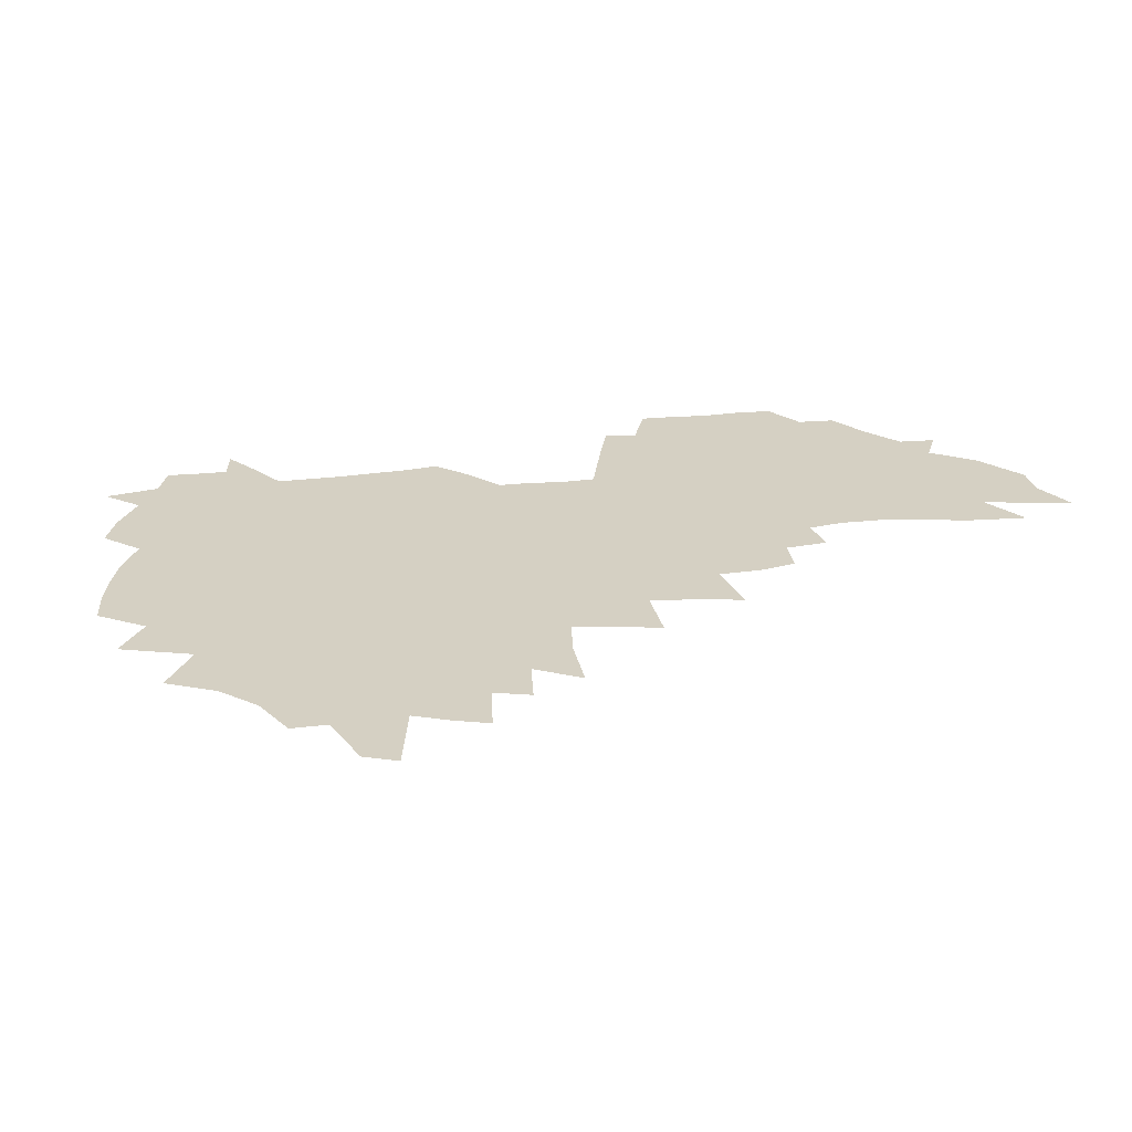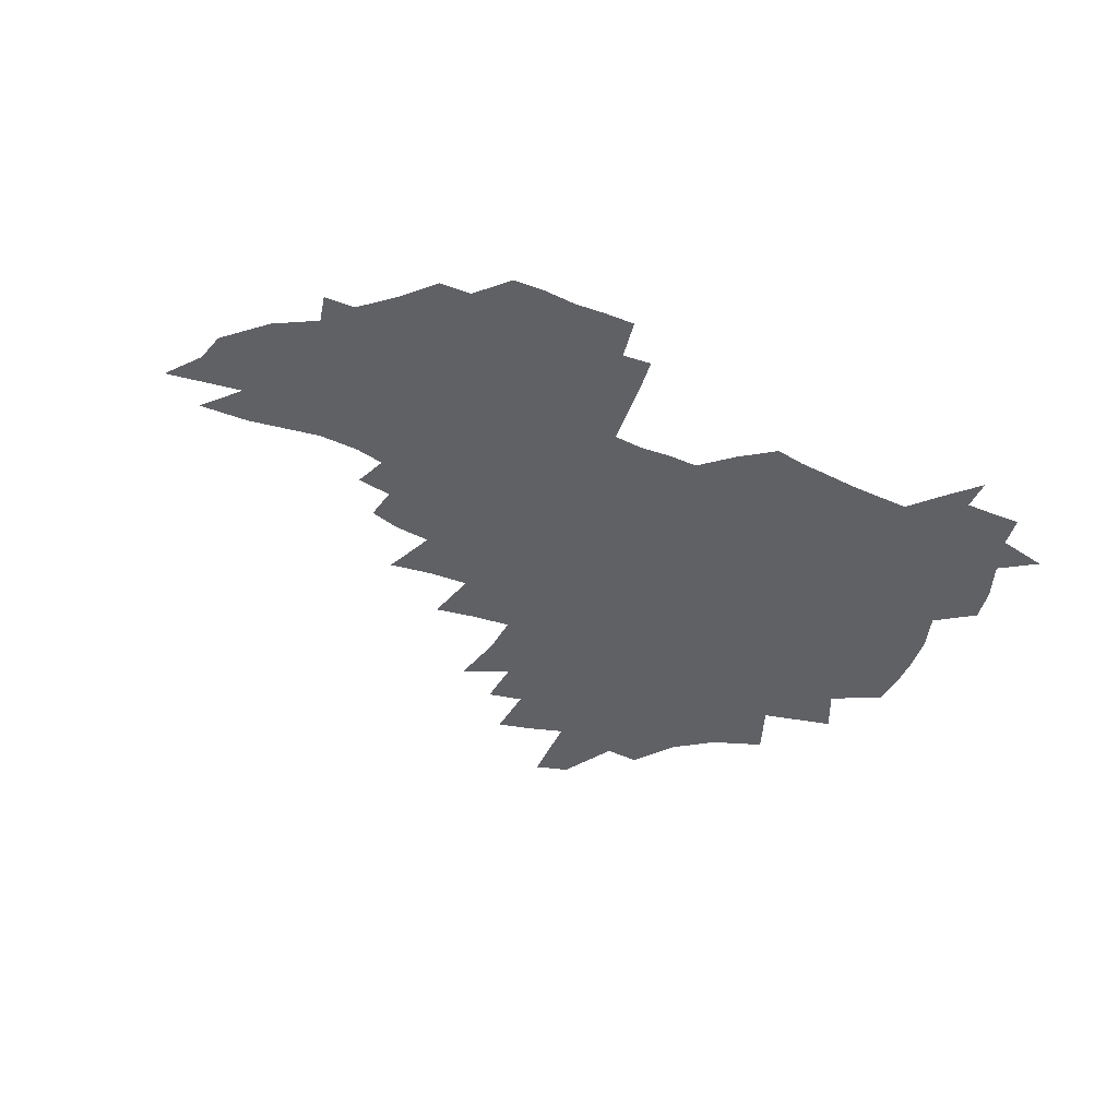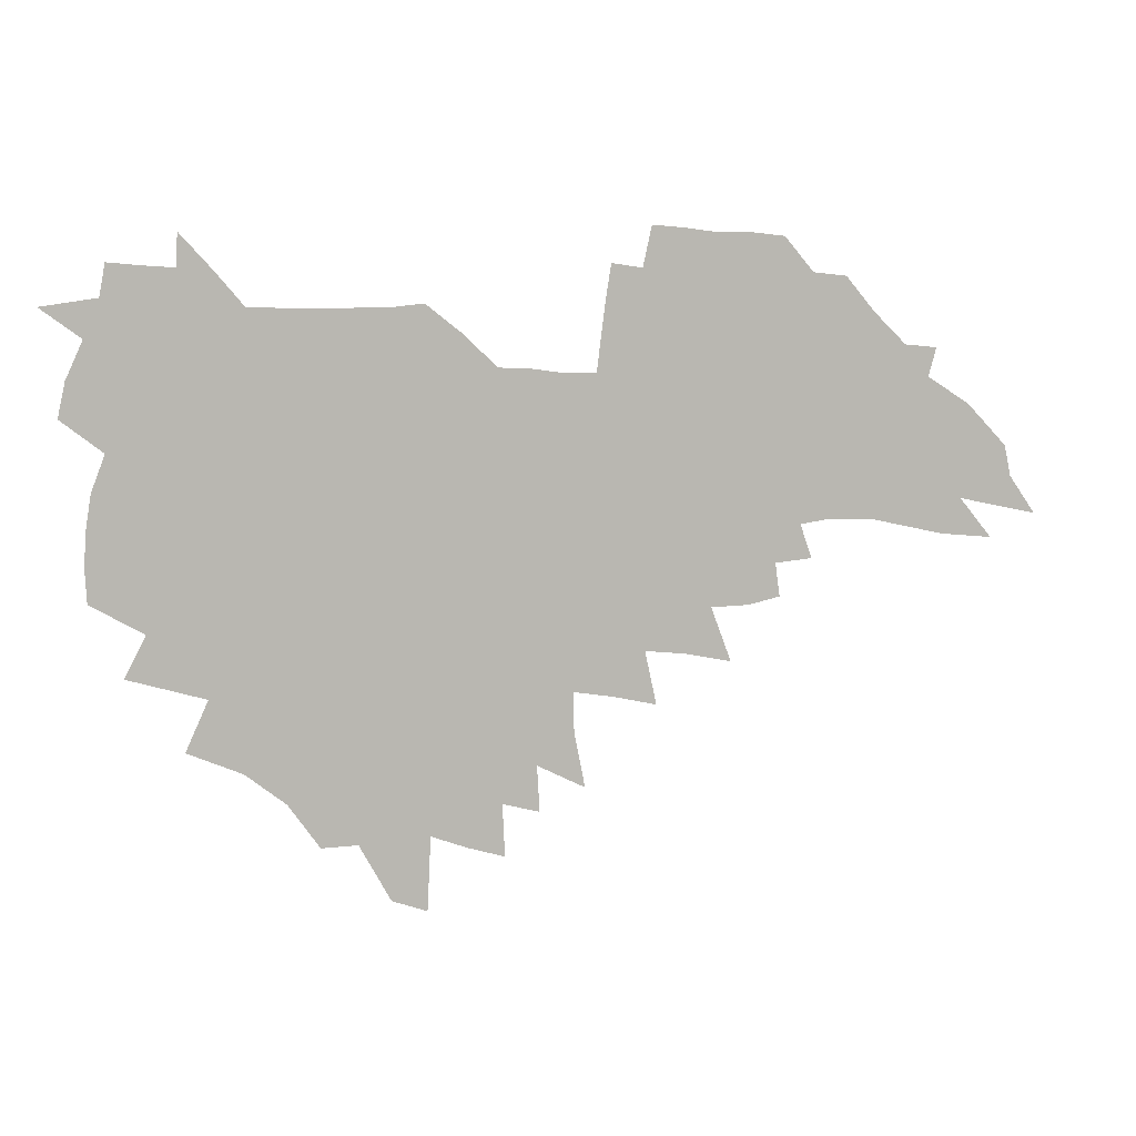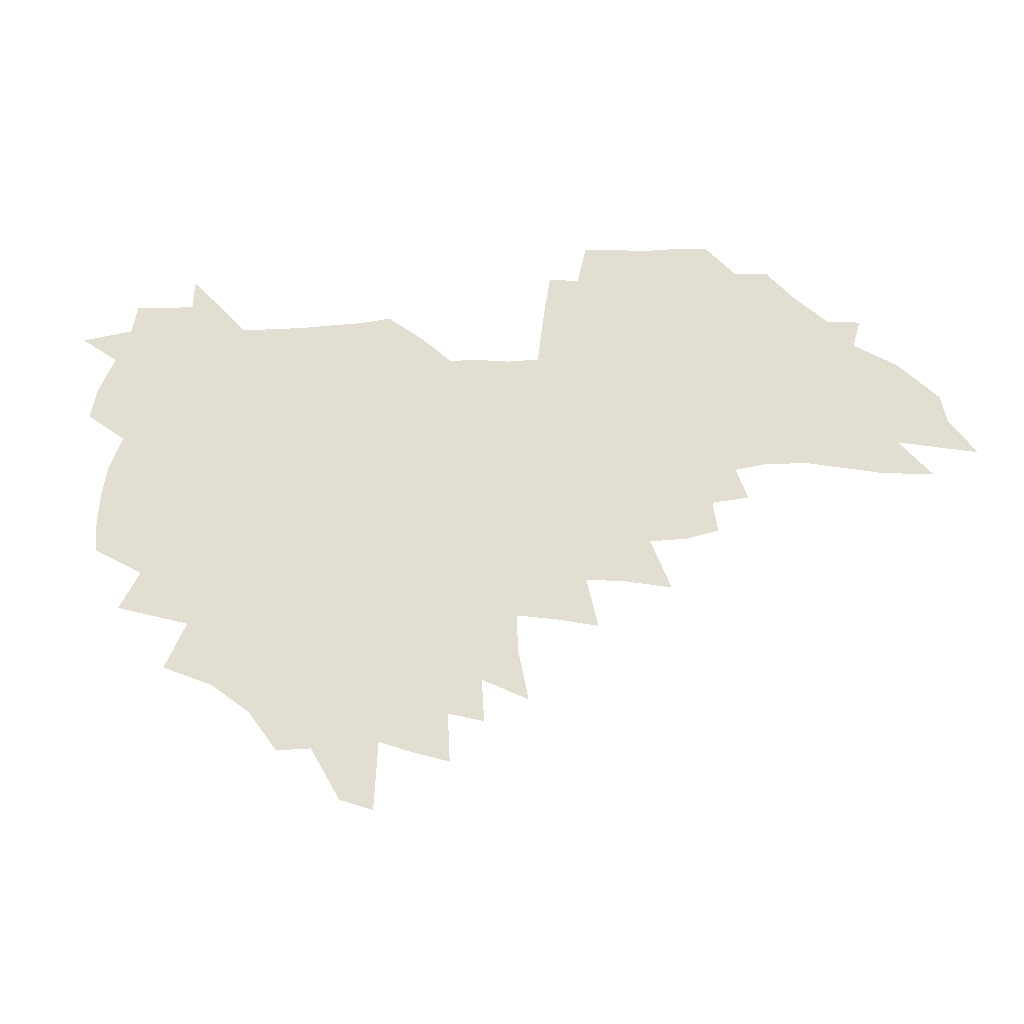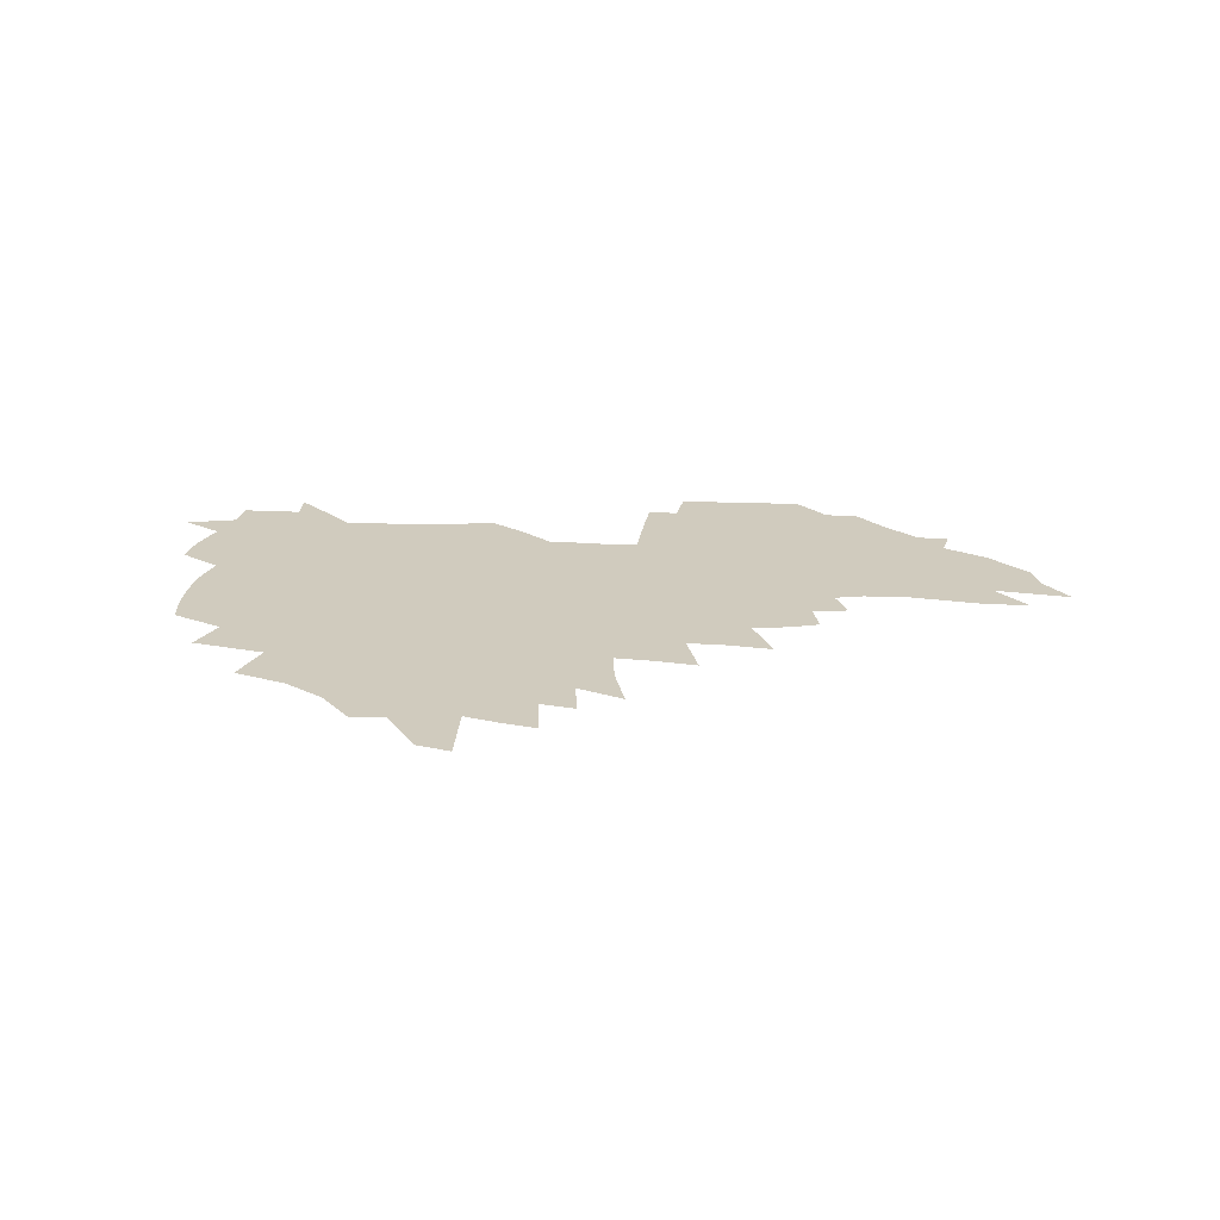
<metadata>
{"format":"obj","ext":"obj","renderer":"f3d","projection":"perspective","resolution":1024,"background":"white","views":[{"elev":-62.2,"azim":5.6,"up":"+Y"},{"elev":-47.9,"azim":152.3,"up":"+Z"},{"elev":6.7,"azim":-16.2,"up":"+Y"},{"elev":-27.0,"azim":6.9,"up":"+Y"},{"elev":23.4,"azim":0.7,"up":"+Z"}]}
</metadata>
<code>
v 205.2 266.3 0
v 212 222.5 0
v 215.2 237.5 0
v 222.5 253.7 0
v 229.1 269.9 0
v 231.6 283.7 0
v 221.8 148.9 0
v 220.9 163.3 0
v 221.8 178 0
v 224.1 193 0
v 230 208.7 0
v 233.5 223.8 0
v 235.2 238.5 0
v 238.9 253.7 0
v 243 268.8 0
v 245.3 282.6 0
v 235.4 118.2 0
v 244.6 135.8 0
v 247.9 150.9 0
v 248 165.1 0
v 245.8 179.3 0
v 246 193.9 0
v 247.2 208.6 0
v 251.6 223.9 0
v 251.9 238.4 0
v 253.6 252.9 0
v 256 267.2 0
v 259.6 281.7 0
v 259.9 295.9 0
v 259.3 86.98 0
v 269 108.3 0
v 269.6 123.5 0
v 275.6 139.8 0
v 278.3 153.7 0
v 273.6 166.8 0
v 268.5 180.5 0
v 264.3 194.6 0
v 266.6 209.2 0
v 268.5 223.8 0
v 268.9 238.1 0
v 270.4 252.6 0
v 272.3 267 0
v 273.7 281 0
v 283 76.83 0
v 289.2 96.74 0
v 289.7 111.5 0
v 291 126.4 0
v 293.5 141.4 0
v 292.8 154.7 0
v 294.3 168.2 0
v 289.6 181.5 0
v 285.9 195.3 0
v 285 209.4 0
v 283.4 223.6 0
v 284.6 237.8 0
v 285 252 0
v 286.5 266.2 0
v 300.5 63.15 0
v 304.4 83.14 0
v 304.3 97.46 0
v 305.9 113.1 0
v 307.2 127.9 0
v 309.1 142.6 0
v 308.1 155.5 0
v 309.7 169.1 0
v 309.2 182 0
v 305.2 195.6 0
v 304.3 209.3 0
v 302.9 223.3 0
v 301.3 237.5 0
v 301.7 251.6 0
v 301.7 265.7 0
v 314.2 44.03 0
v 317.8 67.22 0
v 319.1 83.8 0
v 319.8 99 0
v 320.6 113.9 0
v 321.7 128.6 0
v 323.8 144 0
v 324.6 157.2 0
v 323.6 169.7 0
v 323.2 182.7 0
v 322.7 195.8 0
v 321.1 209.3 0
v 321.1 222.7 0
v 318.9 236.9 0
v 317.7 251.1 0
v 317.1 265.4 0
v 330 44.29 0
v 332.9 68.58 0
v 333.8 85.04 0
v 334.2 99.74 0
v 335.8 116.1 0
v 336.1 129.8 0
v 336.5 143.2 0
v 336.8 156.9 0
v 337.8 170.6 0
v 337.3 183.1 0
v 336.6 196 0
v 335.3 209.5 0
v 334.7 223.1 0
v 334.1 236.8 0
v 333.3 250.6 0
v 331.4 265.8 0
v 343.8 19.63 0
v 345.8 47.93 0
v 346.9 67.62 0
v 347.7 85.21 0
v 348.1 99.69 0
v 348.9 115.8 0
v 349.2 128.8 0
v 349.7 143.4 0
v 350 157.5 0
v 350.1 170.9 0
v 350 183.3 0
v 349.4 196.5 0
v 348.8 209.8 0
v 347.9 223.4 0
v 348.1 236.9 0
v 347.1 250.8 0
v 345.7 266 0
v 359.1 14.2 0
v 360.6 46.02 0
v 361.4 63.24 0
v 361.5 83.09 0
v 361.9 99.31 0
v 362.2 114.5 0
v 362.6 128.8 0
v 362.9 142.8 0
v 363 156.6 0
v 363.1 170.1 0
v 362.9 183.4 0
v 362.6 196.7 0
v 362.3 210.1 0
v 362 223.6 0
v 361.4 237.6 0
v 360.5 251.8 0
v 359.7 267.5 0
v 361 286 0
v 376.6 40.09 0
v 376.1 61.45 0
v 375.4 82.61 0
v 375.9 97.32 0
v 376.1 112.4 0
v 376.1 127.6 0
v 376.7 141.2 0
v 376.7 155.4 0
v 376.2 170.2 0
v 376.1 183.4 0
v 375.9 196.8 0
v 375.7 210.3 0
v 375.5 224.1 0
v 375.8 239.7 0
v 375.6 255.1 0
v 392.7 35.26 0
v 391.6 57.95 0
v 390.4 78.59 0
v 390.3 95.05 0
v 390.2 110.8 0
v 390.4 125.5 0
v 391.1 139.4 0
v 391 153.8 0
v 389.4 170 0
v 389.3 183.4 0
v 389.3 196.8 0
v 389.3 210.4 0
v 389.4 224.4 0
v 390.3 241.2 0
v 407.9 53.59 0
v 406.8 73.51 0
v 405.1 92.69 0
v 406 107.6 0
v 405.9 122.9 0
v 406.3 137.6 0
v 405.5 153 0
v 404.6 168 0
v 403.6 182.6 0
v 403 196.7 0
v 402.9 210.4 0
v 403.1 224 0
v 404.4 240.6 0
v 427.9 62.98 0
v 423.1 86.87 0
v 422.6 104.3 0
v 423.8 119 0
v 421.4 136.9 0
v 420.7 151.8 0
v 418.9 167.7 0
v 417.9 182.3 0
v 416.8 196.8 0
v 416.7 210.4 0
v 417.1 224.2 0
v 418.3 238.7 0
v 441.3 101.2 0
v 438.7 120.3 0
v 437.7 135.5 0
v 435.6 151.5 0
v 433.3 167.8 0
v 432.5 181.8 0
v 430.4 196.9 0
v 431.3 210.4 0
v 431 224 0
v 432.9 238.8 0
v 434.7 253.4 0
v 436.9 270.4 0
v 439.2 284.1 0
v 459.6 97.06 0
v 454.5 120.4 0
v 452.6 136.4 0
v 450.2 152.5 0
v 448 167.9 0
v 446.6 182.2 0
v 445.1 196.6 0
v 445.6 210.2 0
v 444.9 223.9 0
v 446.5 237.9 0
v 448.3 252.3 0
v 450.8 267.7 0
v 452.9 282.1 0
v 456.8 300 0
v 472.8 118.4 0
v 467.9 137.6 0
v 465.1 153.3 0
v 461.9 169.2 0
v 460.7 183.1 0
v 460.5 196.8 0
v 459.2 210.5 0
v 457.7 223.6 0
v 461.8 238.4 0
v 463.8 252.8 0
v 464.6 266.6 0
v 467 281.2 0
v 471.3 298.9 0
v 493.2 114.3 0
v 484.2 138.1 0
v 480.4 154.3 0
v 478.4 168.8 0
v 475.9 183.4 0
v 475.5 197.1 0
v 475.2 210.7 0
v 475.3 224.4 0
v 477.3 238.6 0
v 477.9 252.3 0
v 480.2 266.7 0
v 482.6 281.5 0
v 485.6 297.1 0
v 501 138.5 0
v 496.2 155.3 0
v 492.8 170.1 0
v 490.9 183.9 0
v 490.3 197.4 0
v 490.7 210.9 0
v 490.8 224.5 0
v 491.9 238.3 0
v 493.3 252.2 0
v 496.7 267.1 0
v 497.6 280.9 0
v 501.5 297.1 0
v 515.4 141.6 0
v 513.4 156.2 0
v 508.6 171.1 0
v 506.9 184.5 0
v 503.5 198.3 0
v 503.9 210.9 0
v 506.6 224.7 0
v 506.6 238.1 0
v 508.1 251.8 0
v 511.9 266.6 0
v 511.4 279.9 0
v 516.1 295.7 0
v 529.9 157.8 0
v 524.7 172.7 0
v 522.5 185.5 0
v 522 198.3 0
v 520 211.4 0
v 521.1 224.5 0
v 520.3 237.7 0
v 522.2 251.1 0
v 525.2 265.6 0
v 529.4 280.4 0
v 538.2 174.6 0
v 537.1 186.4 0
v 536.3 198.9 0
v 535 211.7 0
v 534.7 224.4 0
v 538.9 237.9 0
v 538.3 251 0
v 540.9 264.7 0
v 544.5 278.9 0
v 557.2 174.1 0
v 553.7 186.8 0
v 551.6 199.2 0
v 550.8 211.6 0
v 552.1 224.3 0
v 554.6 237.3 0
v 555.3 250.4 0
v 557.6 263.8 0
v 591.2 166.7 0
v 572 186.5 0
v 569.2 199 0
v 568.1 211.3 0
v 569.4 223.7 0
v 568.5 236.6 0
v 572.4 249.5 0
v 614.5 164.5 0
v 599.8 182.1 0
v 591 197.2 0
v 585.9 210.7 0
v 584.5 223.2 0
v 583.4 235.5 0
v 587.1 248.2 0
v 635.5 174.6 0
v 623.6 191.4 0
v 620.7 204.9 0
v 602.7 223.5 0
f 4 5 1
f 11 12 2
f 2 12 3
f 12 13 3
f 3 13 4
f 13 14 4
f 4 14 5
f 14 15 5
f 5 15 6
f 15 16 6
f 18 19 7
f 7 19 8
f 19 20 8
f 8 20 9
f 20 21 9
f 9 21 10
f 21 22 10
f 10 22 11
f 22 23 11
f 11 23 12
f 23 24 12
f 12 24 13
f 24 25 13
f 13 25 14
f 25 26 14
f 14 26 15
f 26 27 15
f 15 27 16
f 27 28 16
f 31 32 17
f 17 32 18
f 32 33 18
f 18 33 19
f 33 34 19
f 19 34 20
f 34 35 20
f 20 35 21
f 35 36 21
f 21 36 22
f 36 37 22
f 22 37 23
f 37 38 23
f 23 38 24
f 38 39 24
f 24 39 25
f 39 40 25
f 25 40 26
f 40 41 26
f 26 41 27
f 41 42 27
f 27 42 28
f 42 43 28
f 28 43 29
f 44 45 30
f 30 45 31
f 45 46 31
f 31 46 32
f 46 47 32
f 32 47 33
f 47 48 33
f 33 48 34
f 48 49 34
f 34 49 35
f 49 50 35
f 35 50 36
f 50 51 36
f 36 51 37
f 51 52 37
f 37 52 38
f 52 53 38
f 38 53 39
f 53 54 39
f 39 54 40
f 54 55 40
f 40 55 41
f 55 56 41
f 41 56 42
f 56 57 42
f 42 57 43
f 58 59 44
f 44 59 45
f 59 60 45
f 45 60 46
f 60 61 46
f 46 61 47
f 61 62 47
f 47 62 48
f 62 63 48
f 48 63 49
f 63 64 49
f 49 64 50
f 64 65 50
f 50 65 51
f 65 66 51
f 51 66 52
f 66 67 52
f 52 67 53
f 67 68 53
f 53 68 54
f 68 69 54
f 54 69 55
f 69 70 55
f 55 70 56
f 70 71 56
f 56 71 57
f 71 72 57
f 73 74 58
f 58 74 59
f 74 75 59
f 59 75 60
f 75 76 60
f 60 76 61
f 76 77 61
f 61 77 62
f 77 78 62
f 62 78 63
f 78 79 63
f 63 79 64
f 79 80 64
f 64 80 65
f 80 81 65
f 65 81 66
f 81 82 66
f 66 82 67
f 82 83 67
f 67 83 68
f 83 84 68
f 68 84 69
f 84 85 69
f 69 85 70
f 85 86 70
f 70 86 71
f 86 87 71
f 71 87 72
f 87 88 72
f 73 89 74
f 89 90 74
f 74 90 75
f 90 91 75
f 75 91 76
f 91 92 76
f 76 92 77
f 92 93 77
f 77 93 78
f 93 94 78
f 78 94 79
f 94 95 79
f 79 95 80
f 95 96 80
f 80 96 81
f 96 97 81
f 81 97 82
f 97 98 82
f 82 98 83
f 98 99 83
f 83 99 84
f 99 100 84
f 84 100 85
f 100 101 85
f 85 101 86
f 101 102 86
f 86 102 87
f 102 103 87
f 87 103 88
f 103 104 88
f 105 106 89
f 89 106 90
f 106 107 90
f 90 107 91
f 107 108 91
f 91 108 92
f 108 109 92
f 92 109 93
f 109 110 93
f 93 110 94
f 110 111 94
f 94 111 95
f 111 112 95
f 95 112 96
f 112 113 96
f 96 113 97
f 113 114 97
f 97 114 98
f 114 115 98
f 98 115 99
f 115 116 99
f 99 116 100
f 116 117 100
f 100 117 101
f 117 118 101
f 101 118 102
f 118 119 102
f 102 119 103
f 119 120 103
f 103 120 104
f 120 121 104
f 105 122 106
f 122 123 106
f 106 123 107
f 123 124 107
f 107 124 108
f 124 125 108
f 108 125 109
f 125 126 109
f 109 126 110
f 126 127 110
f 110 127 111
f 127 128 111
f 111 128 112
f 128 129 112
f 112 129 113
f 129 130 113
f 113 130 114
f 130 131 114
f 114 131 115
f 131 132 115
f 115 132 116
f 132 133 116
f 116 133 117
f 133 134 117
f 117 134 118
f 134 135 118
f 118 135 119
f 135 136 119
f 119 136 120
f 136 137 120
f 120 137 121
f 137 138 121
f 123 140 124
f 140 141 124
f 124 141 125
f 141 142 125
f 125 142 126
f 142 143 126
f 126 143 127
f 143 144 127
f 127 144 128
f 144 145 128
f 128 145 129
f 145 146 129
f 129 146 130
f 146 147 130
f 130 147 131
f 147 148 131
f 131 148 132
f 148 149 132
f 132 149 133
f 149 150 133
f 133 150 134
f 150 151 134
f 134 151 135
f 151 152 135
f 135 152 136
f 152 153 136
f 136 153 137
f 153 154 137
f 137 154 138
f 140 155 141
f 155 156 141
f 141 156 142
f 156 157 142
f 142 157 143
f 157 158 143
f 143 158 144
f 158 159 144
f 144 159 145
f 159 160 145
f 145 160 146
f 160 161 146
f 146 161 147
f 161 162 147
f 147 162 148
f 162 163 148
f 148 163 149
f 163 164 149
f 149 164 150
f 164 165 150
f 150 165 151
f 165 166 151
f 151 166 152
f 166 167 152
f 152 167 153
f 167 168 153
f 153 168 154
f 156 169 157
f 169 170 157
f 157 170 158
f 170 171 158
f 158 171 159
f 171 172 159
f 159 172 160
f 172 173 160
f 160 173 161
f 173 174 161
f 161 174 162
f 174 175 162
f 162 175 163
f 175 176 163
f 163 176 164
f 176 177 164
f 164 177 165
f 177 178 165
f 165 178 166
f 178 179 166
f 166 179 167
f 179 180 167
f 167 180 168
f 180 181 168
f 170 182 171
f 182 183 171
f 171 183 172
f 183 184 172
f 172 184 173
f 184 185 173
f 173 185 174
f 185 186 174
f 174 186 175
f 186 187 175
f 175 187 176
f 187 188 176
f 176 188 177
f 188 189 177
f 177 189 178
f 189 190 178
f 178 190 179
f 190 191 179
f 179 191 180
f 191 192 180
f 180 192 181
f 192 193 181
f 184 194 185
f 194 195 185
f 185 195 186
f 195 196 186
f 186 196 187
f 196 197 187
f 187 197 188
f 197 198 188
f 188 198 189
f 198 199 189
f 189 199 190
f 199 200 190
f 190 200 191
f 200 201 191
f 191 201 192
f 201 202 192
f 192 202 193
f 202 203 193
f 194 207 195
f 207 208 195
f 195 208 196
f 208 209 196
f 196 209 197
f 209 210 197
f 197 210 198
f 210 211 198
f 198 211 199
f 211 212 199
f 199 212 200
f 212 213 200
f 200 213 201
f 213 214 201
f 201 214 202
f 214 215 202
f 202 215 203
f 215 216 203
f 203 216 204
f 216 217 204
f 204 217 205
f 217 218 205
f 205 218 206
f 218 219 206
f 208 221 209
f 221 222 209
f 209 222 210
f 222 223 210
f 210 223 211
f 223 224 211
f 211 224 212
f 224 225 212
f 212 225 213
f 225 226 213
f 213 226 214
f 226 227 214
f 214 227 215
f 227 228 215
f 215 228 216
f 228 229 216
f 216 229 217
f 229 230 217
f 217 230 218
f 230 231 218
f 218 231 219
f 231 232 219
f 219 232 220
f 232 233 220
f 221 234 222
f 234 235 222
f 222 235 223
f 235 236 223
f 223 236 224
f 236 237 224
f 224 237 225
f 237 238 225
f 225 238 226
f 238 239 226
f 226 239 227
f 239 240 227
f 227 240 228
f 240 241 228
f 228 241 229
f 241 242 229
f 229 242 230
f 242 243 230
f 230 243 231
f 243 244 231
f 231 244 232
f 244 245 232
f 232 245 233
f 245 246 233
f 235 247 236
f 247 248 236
f 236 248 237
f 248 249 237
f 237 249 238
f 249 250 238
f 238 250 239
f 250 251 239
f 239 251 240
f 251 252 240
f 240 252 241
f 252 253 241
f 241 253 242
f 253 254 242
f 242 254 243
f 254 255 243
f 243 255 244
f 255 256 244
f 244 256 245
f 256 257 245
f 245 257 246
f 257 258 246
f 247 259 248
f 259 260 248
f 248 260 249
f 260 261 249
f 249 261 250
f 261 262 250
f 250 262 251
f 262 263 251
f 251 263 252
f 263 264 252
f 252 264 253
f 264 265 253
f 253 265 254
f 265 266 254
f 254 266 255
f 266 267 255
f 255 267 256
f 267 268 256
f 256 268 257
f 268 269 257
f 257 269 258
f 269 270 258
f 260 271 261
f 271 272 261
f 261 272 262
f 272 273 262
f 262 273 263
f 273 274 263
f 263 274 264
f 274 275 264
f 264 275 265
f 275 276 265
f 265 276 266
f 276 277 266
f 266 277 267
f 277 278 267
f 267 278 268
f 278 279 268
f 268 279 269
f 279 280 269
f 269 280 270
f 272 281 273
f 281 282 273
f 273 282 274
f 282 283 274
f 274 283 275
f 283 284 275
f 275 284 276
f 284 285 276
f 276 285 277
f 285 286 277
f 277 286 278
f 286 287 278
f 278 287 279
f 287 288 279
f 279 288 280
f 288 289 280
f 281 290 282
f 290 291 282
f 282 291 283
f 291 292 283
f 283 292 284
f 292 293 284
f 284 293 285
f 293 294 285
f 285 294 286
f 294 295 286
f 286 295 287
f 295 296 287
f 287 296 288
f 296 297 288
f 288 297 289
f 290 298 291
f 298 299 291
f 291 299 292
f 299 300 292
f 292 300 293
f 300 301 293
f 293 301 294
f 301 302 294
f 294 302 295
f 302 303 295
f 295 303 296
f 303 304 296
f 296 304 297
f 298 305 299
f 305 306 299
f 299 306 300
f 306 307 300
f 300 307 301
f 307 308 301
f 301 308 302
f 308 309 302
f 302 309 303
f 309 310 303
f 303 310 304
f 310 311 304
f 306 312 307
f 312 313 307
f 307 313 308
f 313 314 308
f 308 314 309
f 314 315 309
f 309 315 310

</code>
